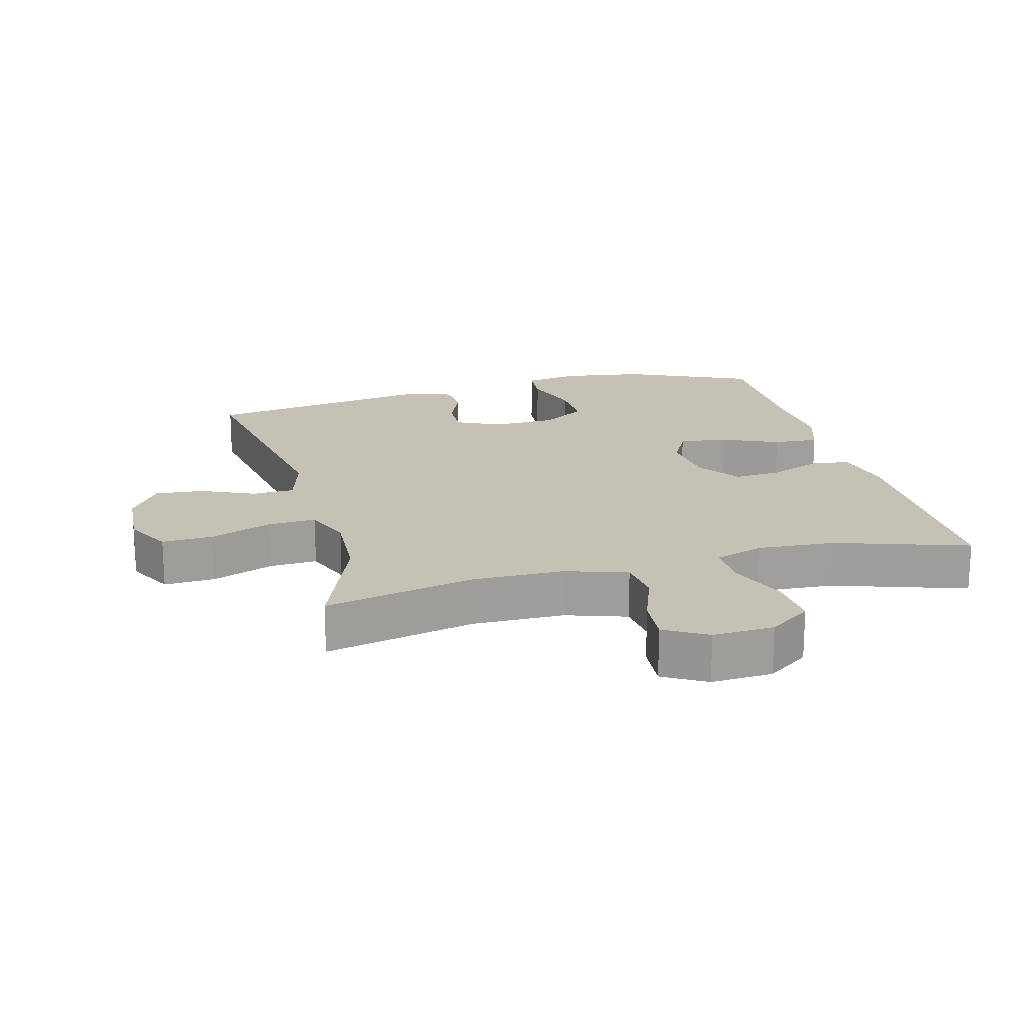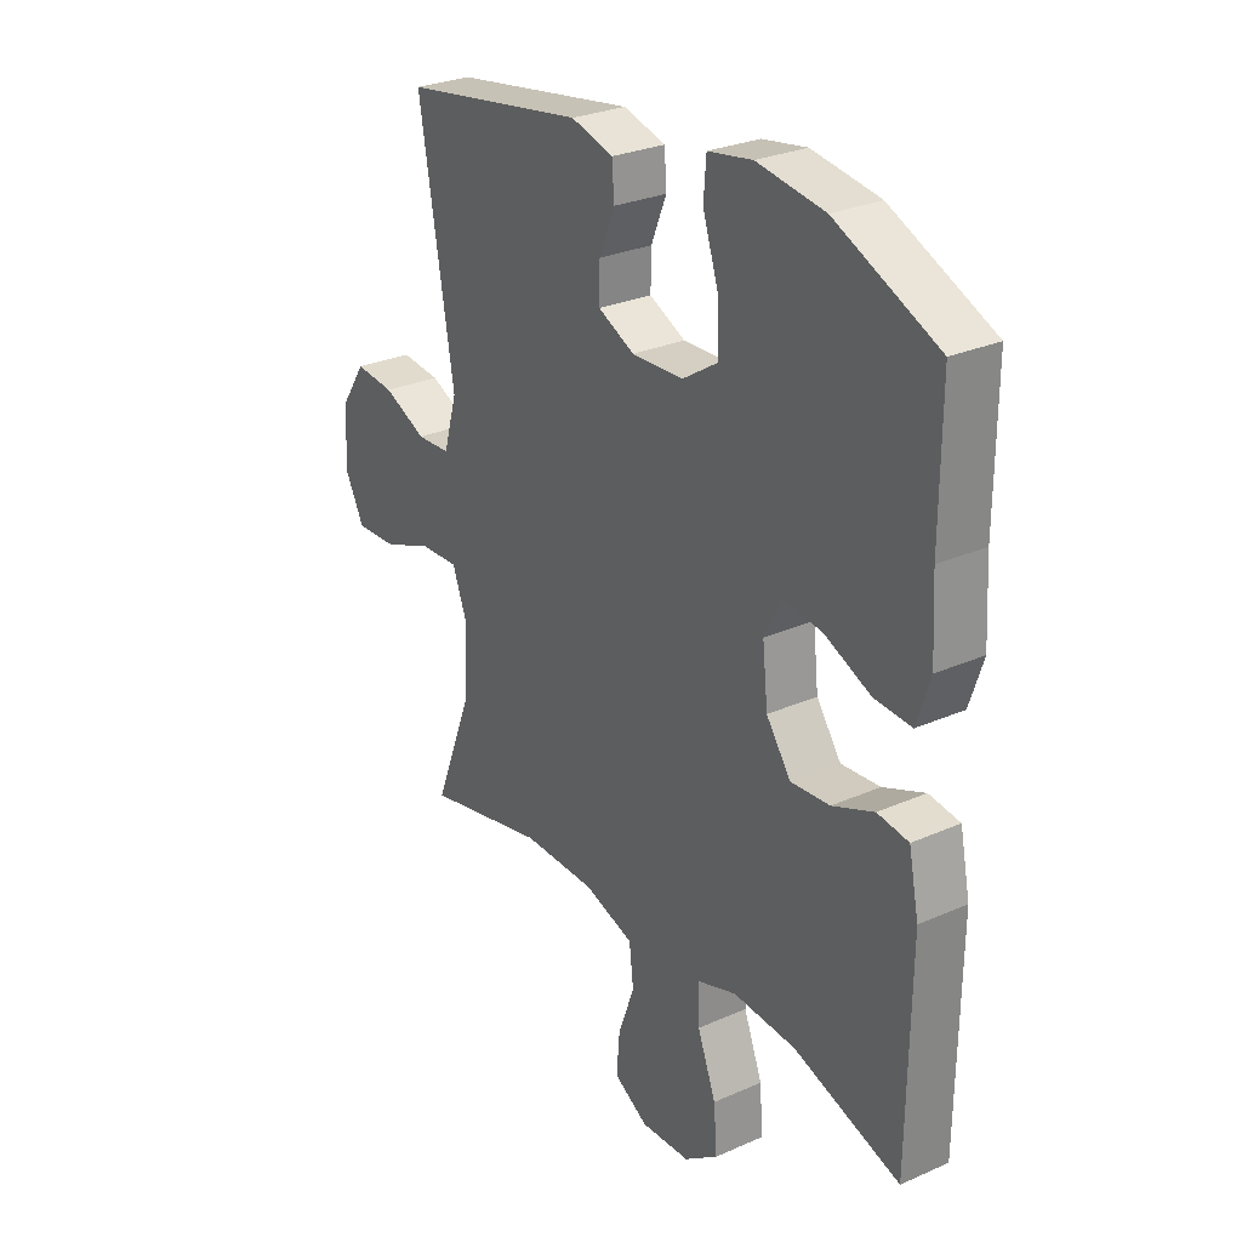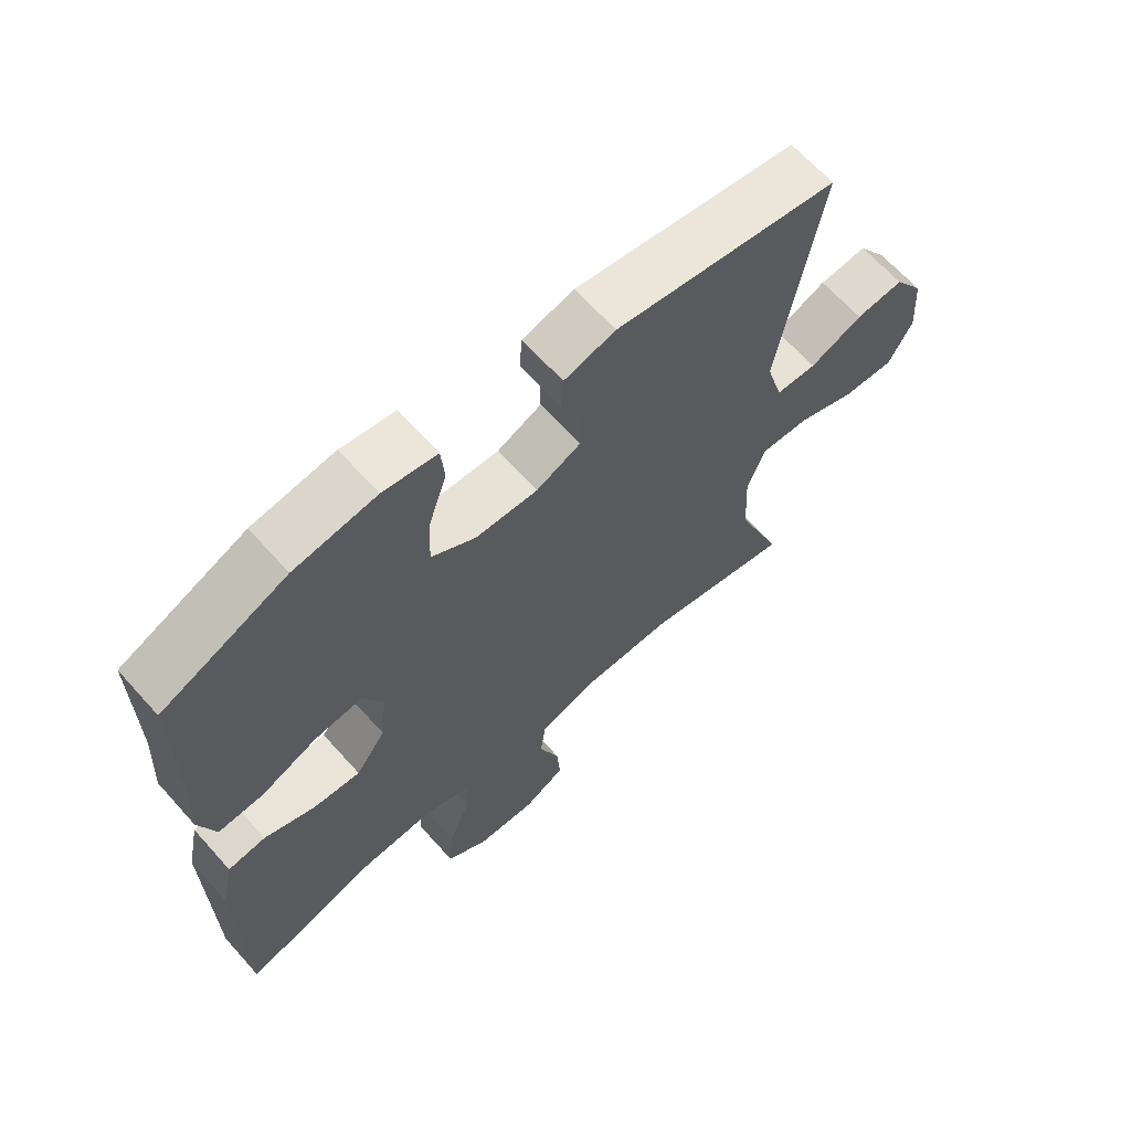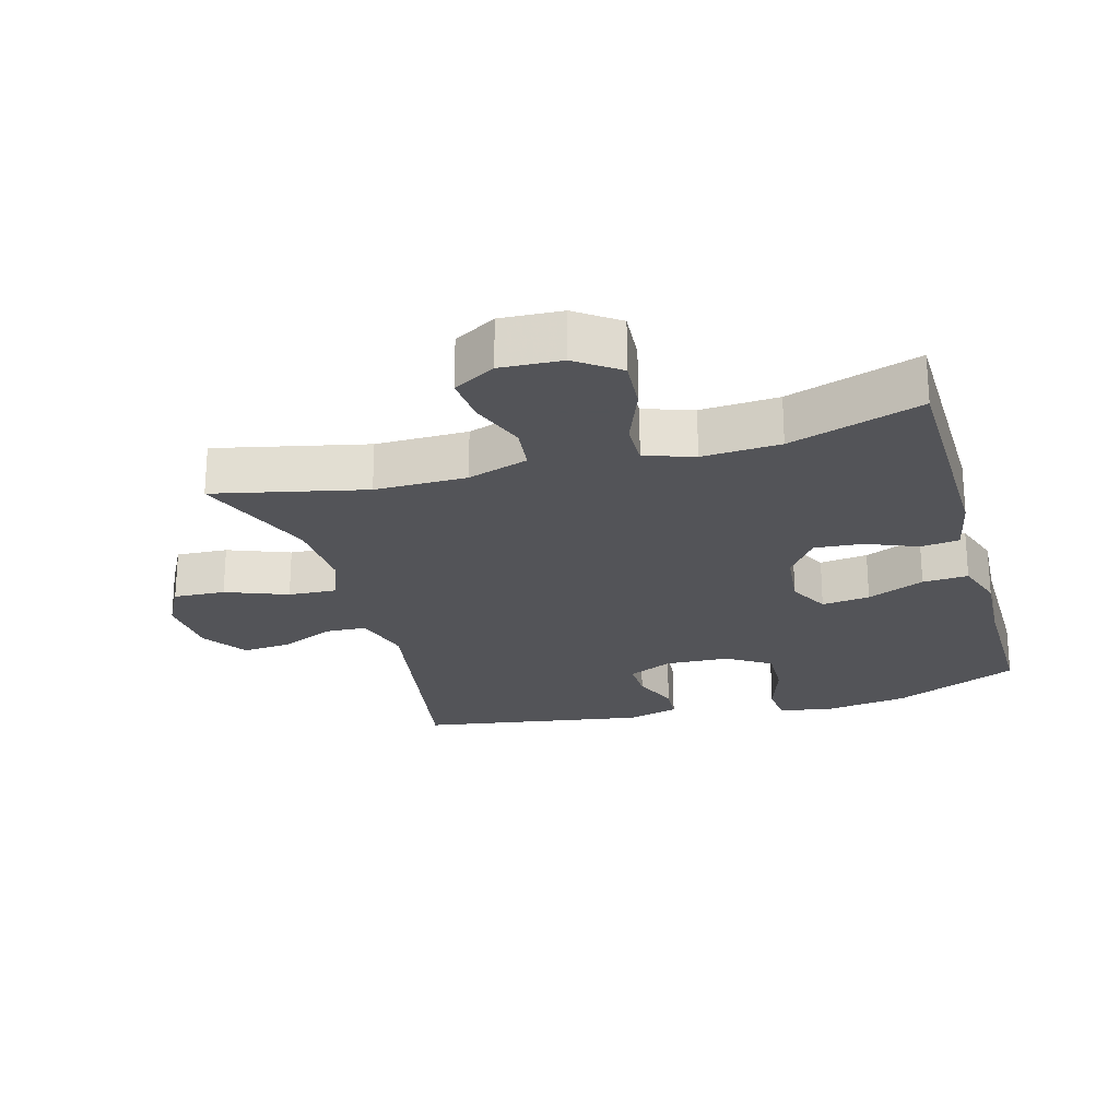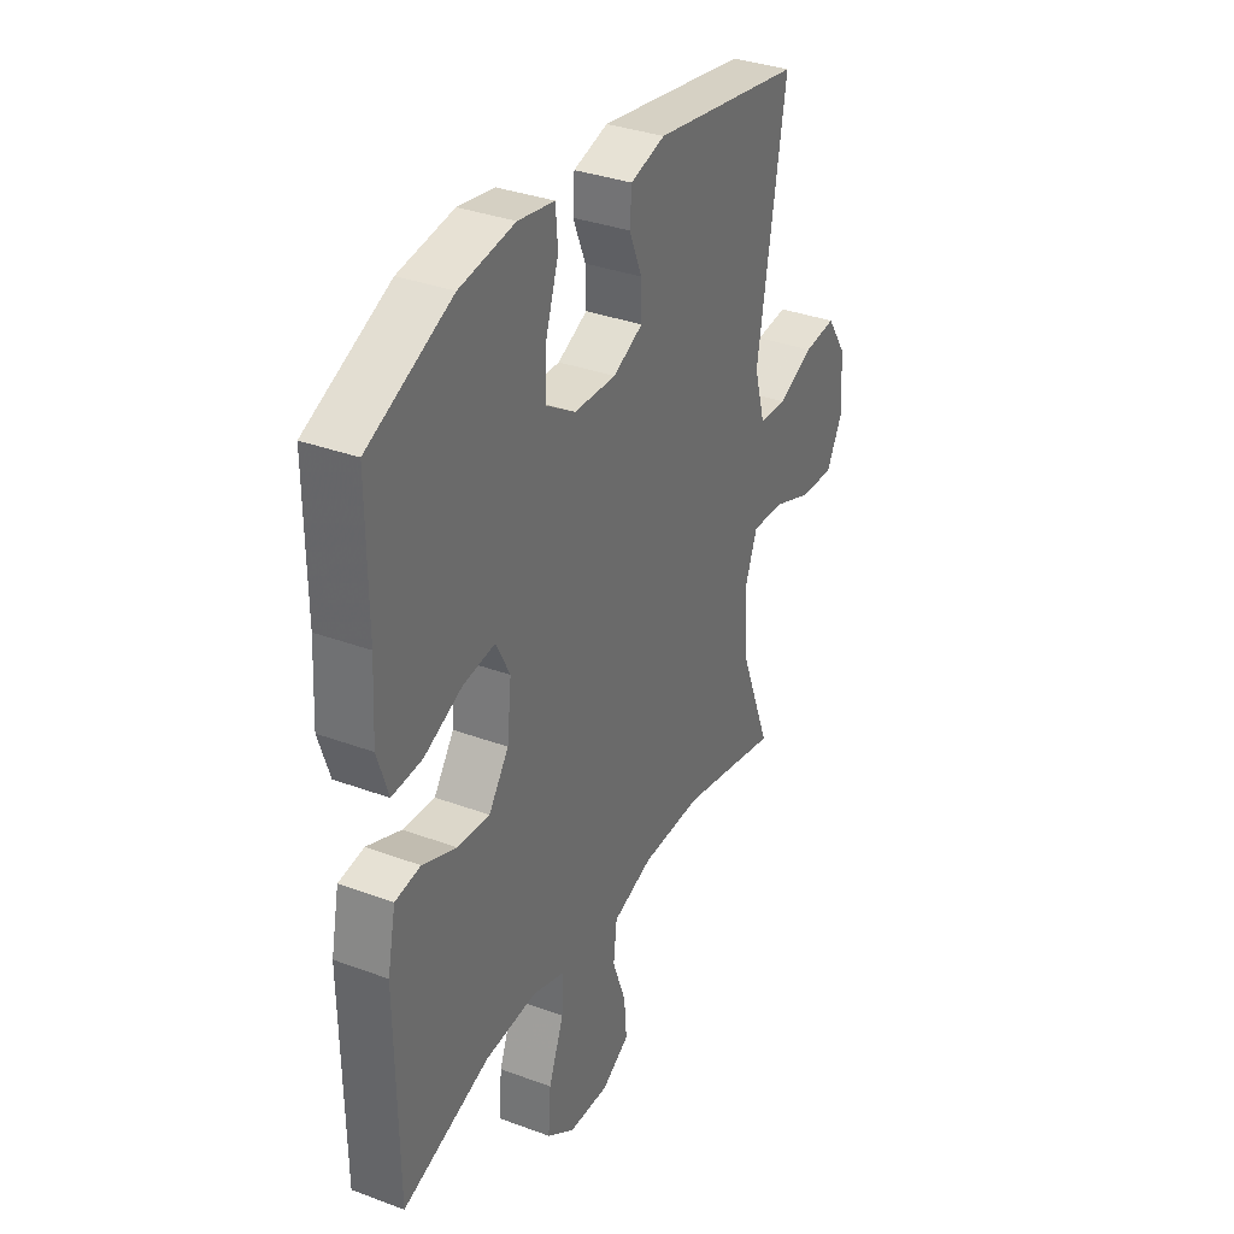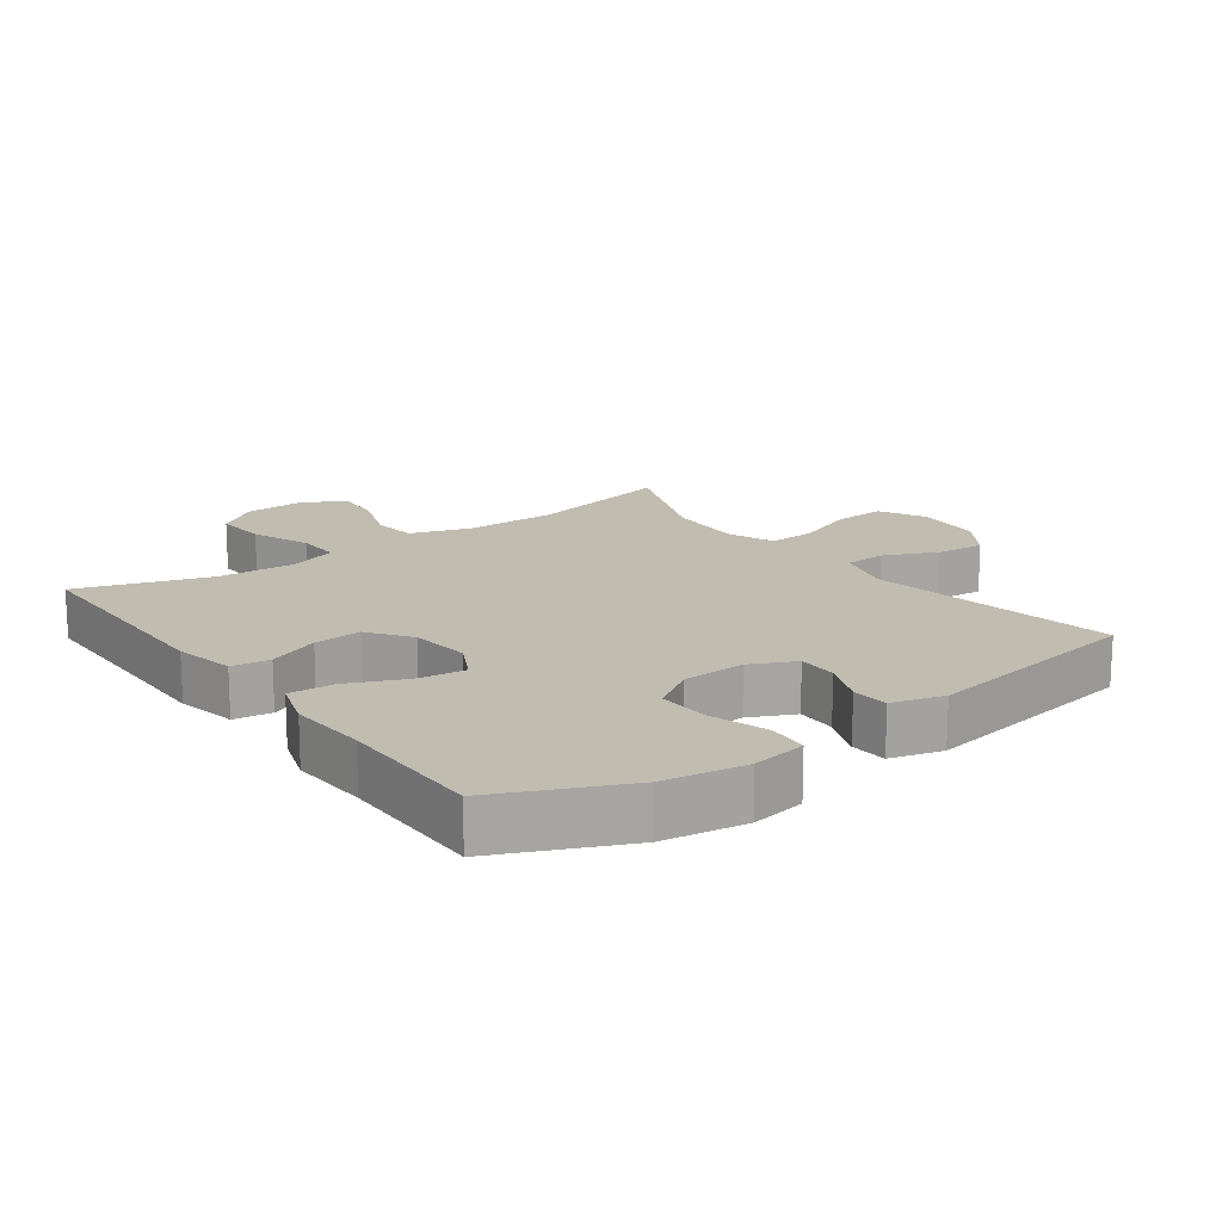
<metadata>
{"format":"obj","ext":"obj","renderer":"f3d","projection":"perspective","resolution":1024,"background":"white","views":[{"elev":18.8,"azim":165.3,"up":"+Y"},{"elev":28.1,"azim":-123.8,"up":"+Z"},{"elev":65.5,"azim":-41.8,"up":"+Z"},{"elev":-23.4,"azim":-164.2,"up":"+Y"},{"elev":34.4,"azim":-63.5,"up":"+Z"},{"elev":16.4,"azim":-36.2,"up":"+Y"}]}
</metadata>
<code>
v -0.5 0.07 0.5
v -0.309 0.07 0.586
v -0.183 0.07 0.605
v -0.1 0.07 0.591
v -0.095 0.07 0.529
v -0.124 0.07 0.441
v -0.127 0.07 0.362
v -0.06 0.07 0.319
v 0.036 0.07 0.315
v 0.104 0.07 0.347
v 0.103 0.07 0.408
v 0.074 0.07 0.478
v 0.078 0.07 0.534
v 0.157 0.07 0.556
v 0.5 0.07 0.5
v 0.435 0.07 0.12
v 0.46 0.07 0.032
v 0.523 0.07 0.029
v 0.604 0.07 0.065
v 0.678 0.07 0.072
v 0.724 0.07 0.003
v 0.731 0.07 -0.099
v 0.694 0.07 -0.169
v 0.616 0.07 -0.165
v 0.523 0.07 -0.129
v 0.45 0.07 -0.125
v 0.422 0.07 -0.198
v 0.428 0.07 -0.315
v 0.5 0.07 -0.5
v 0.272 0.07 -0.449
v 0.133 0.07 -0.45
v 0.041 0.07 -0.48
v 0.033 0.07 -0.548
v 0.064 0.07 -0.633
v 0.07 0.07 -0.705
v 0.006 0.07 -0.742
v -0.087 0.07 -0.737
v -0.151 0.07 -0.691
v -0.145 0.07 -0.611
v -0.11 0.07 -0.521
v -0.108 0.07 -0.453
v -0.182 0.07 -0.428
v -0.3 0.07 -0.435
v -0.5 0.07 -0.5
v -0.504 0.07 -0.149
v -0.485 0.07 -0.057
v -0.427 0.07 -0.049
v -0.349 0.07 -0.081
v -0.276 0.07 -0.087
v -0.23 0.07 -0.023
v -0.22 0.07 0.069
v -0.252 0.07 0.131
v -0.325 0.07 0.122
v -0.412 0.07 0.084
v -0.481 0.07 0.08
v -0.506 0.07 0.156
v -0.499 0.07 0.277
v -0.5 0 0.5
v -0.309 0 0.586
v -0.183 0 0.605
v -0.1 0 0.591
v -0.095 0 0.529
v -0.124 0 0.441
v -0.127 0 0.362
v -0.06 0 0.319
v 0.036 0 0.315
v 0.104 0 0.347
v 0.103 0 0.408
v 0.074 0 0.478
v 0.078 0 0.534
v 0.157 0 0.556
v 0.5 0 0.5
v 0.435 0 0.12
v 0.46 0 0.032
v 0.523 0 0.029
v 0.604 0 0.065
v 0.678 0 0.072
v 0.724 0 0.003
v 0.731 0 -0.099
v 0.694 0 -0.169
v 0.616 0 -0.165
v 0.523 0 -0.129
v 0.45 0 -0.125
v 0.422 0 -0.198
v 0.428 0 -0.315
v 0.5 0 -0.5
v 0.272 0 -0.449
v 0.133 0 -0.45
v 0.041 0 -0.48
v 0.033 0 -0.548
v 0.064 0 -0.633
v 0.07 0 -0.705
v 0.006 0 -0.742
v -0.087 0 -0.737
v -0.151 0 -0.691
v -0.145 0 -0.611
v -0.11 0 -0.521
v -0.108 0 -0.453
v -0.182 0 -0.428
v -0.3 0 -0.435
v -0.5 0 -0.5
v -0.504 0 -0.149
v -0.485 0 -0.057
v -0.427 0 -0.049
v -0.349 0 -0.081
v -0.276 0 -0.087
v -0.23 0 -0.023
v -0.22 0 0.069
v -0.252 0 0.131
v -0.325 0 0.122
v -0.412 0 0.084
v -0.481 0 0.08
v -0.506 0 0.156
v -0.499 0 0.277
f 54 55 56 57
f 53 54 57 1
f 52 53 1 2
f 51 52 2 3
f 45 46 47 48
f 43 44 45 48
f 42 43 48 49
f 41 42 49 50
f 37 38 39 40
f 37 40 41
f 36 37 41
f 33 34 35 36
f 32 33 36 41
f 31 32 41 50
f 28 29 30
f 27 28 30 31
f 26 27 31 50
f 22 23 24 25
f 18 19 20 21
f 17 18 21 22
f 13 14 15 16
f 11 12 13 16
f 10 11 16 17
f 9 10 17
f 8 9 17
f 3 4 5 6
f 51 3 6 7
f 50 51 7 8
f 26 50 8 17
f 17 22 25 26
f 114 113 112 111
f 58 114 111 110
f 59 58 110 109
f 60 59 109 108
f 105 104 103 102
f 105 102 101 100
f 106 105 100 99
f 107 106 99 98
f 97 96 95 94
f 98 97 94
f 98 94 93
f 93 92 91 90
f 98 93 90 89
f 107 98 89 88
f 87 86 85
f 88 87 85 84
f 107 88 84 83
f 82 81 80 79
f 78 77 76 75
f 79 78 75 74
f 73 72 71 70
f 73 70 69 68
f 74 73 68 67
f 74 67 66
f 74 66 65
f 63 62 61 60
f 64 63 60 108
f 65 64 108 107
f 74 65 107 83
f 83 82 79 74
f 1 58 59 2
f 2 59 60 3
f 3 60 61 4
f 4 61 62 5
f 5 62 63 6
f 6 63 64 7
f 7 64 65 8
f 8 65 66 9
f 9 66 67 10
f 10 67 68 11
f 11 68 69 12
f 12 69 70 13
f 13 70 71 14
f 14 71 72 15
f 15 72 73 16
f 16 73 74 17
f 17 74 75 18
f 18 75 76 19
f 19 76 77 20
f 20 77 78 21
f 21 78 79 22
f 22 79 80 23
f 23 80 81 24
f 24 81 82 25
f 25 82 83 26
f 26 83 84 27
f 27 84 85 28
f 28 85 86 29
f 29 86 87 30
f 30 87 88 31
f 31 88 89 32
f 32 89 90 33
f 33 90 91 34
f 34 91 92 35
f 35 92 93 36
f 36 93 94 37
f 37 94 95 38
f 38 95 96 39
f 39 96 97 40
f 40 97 98 41
f 41 98 99 42
f 42 99 100 43
f 43 100 101 44
f 44 101 102 45
f 45 102 103 46
f 46 103 104 47
f 47 104 105 48
f 48 105 106 49
f 49 106 107 50
f 50 107 108 51
f 51 108 109 52
f 52 109 110 53
f 53 110 111 54
f 54 111 112 55
f 55 112 113 56
f 56 113 114 57
f 57 114 58 1

</code>
